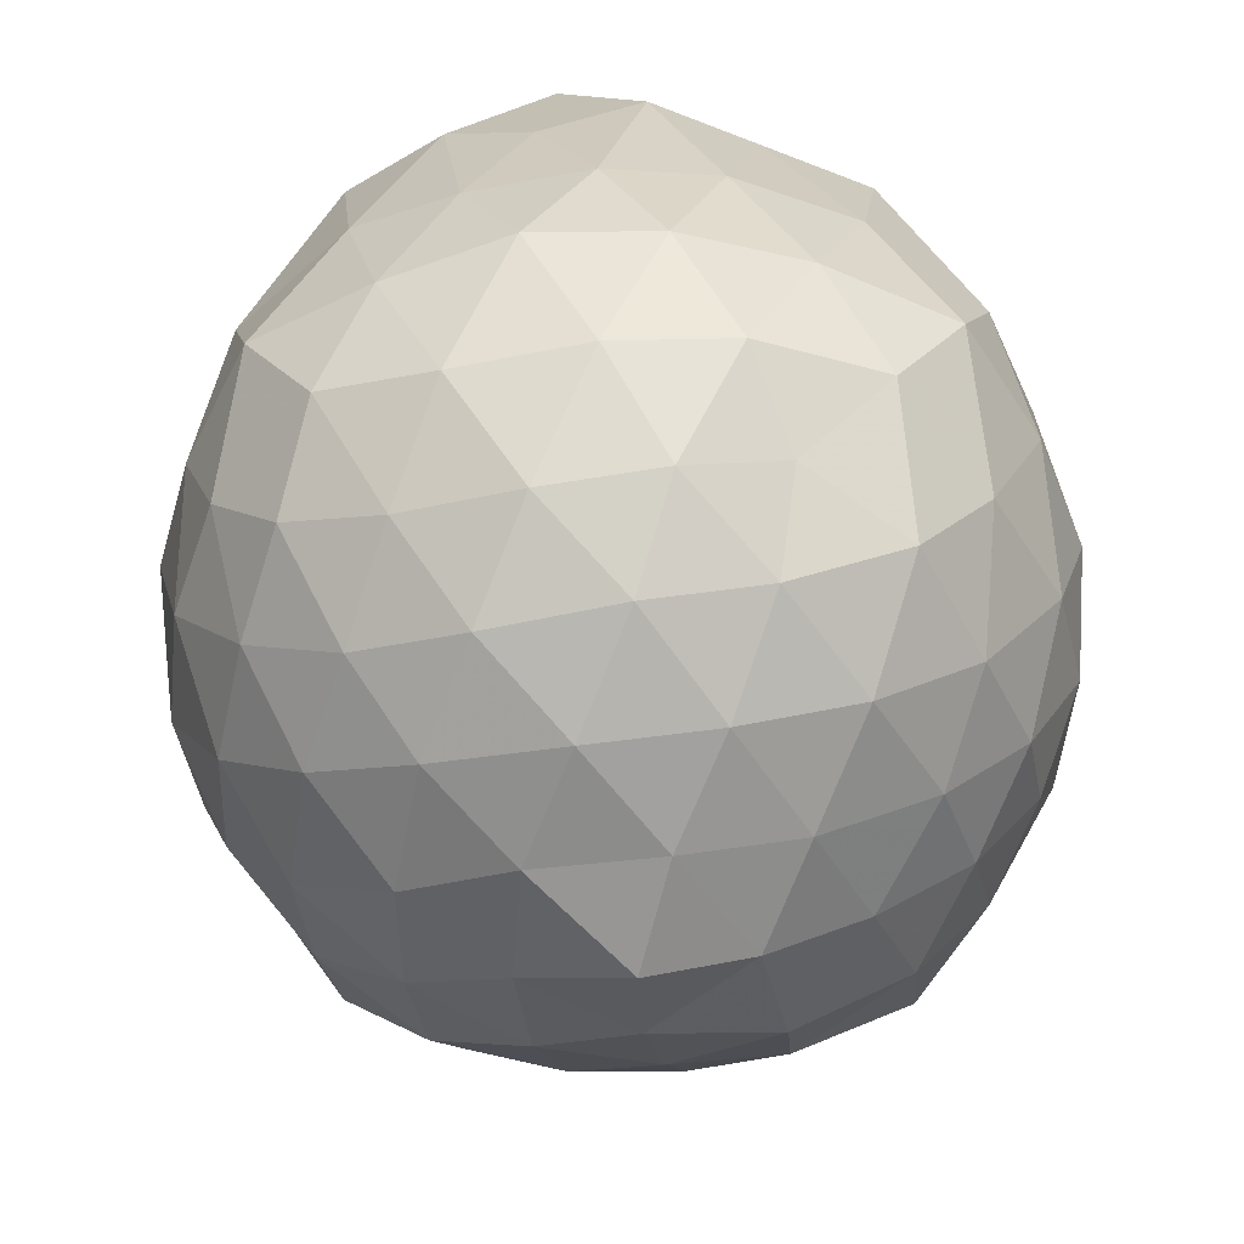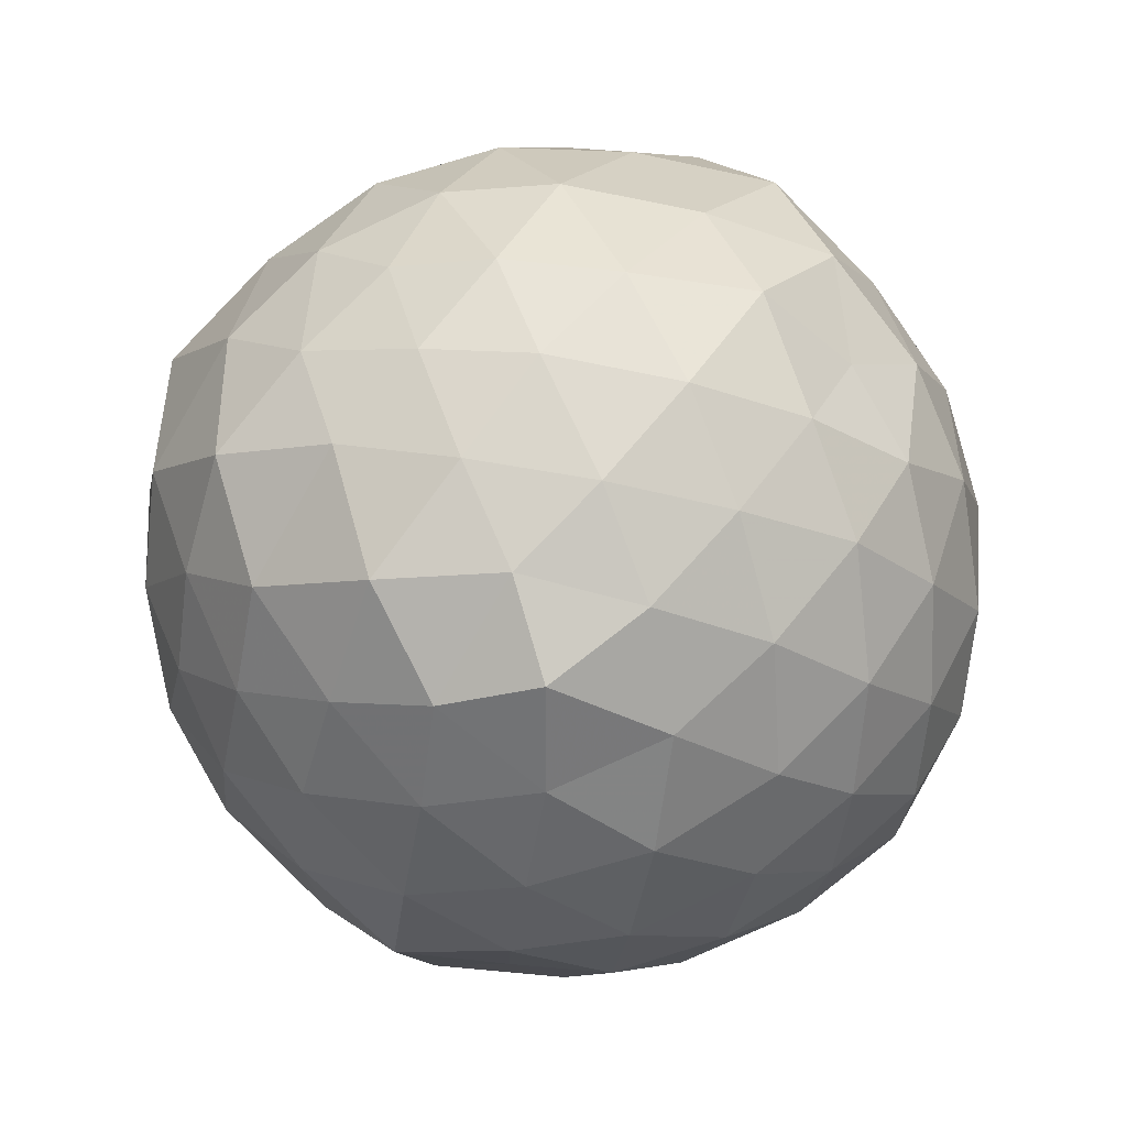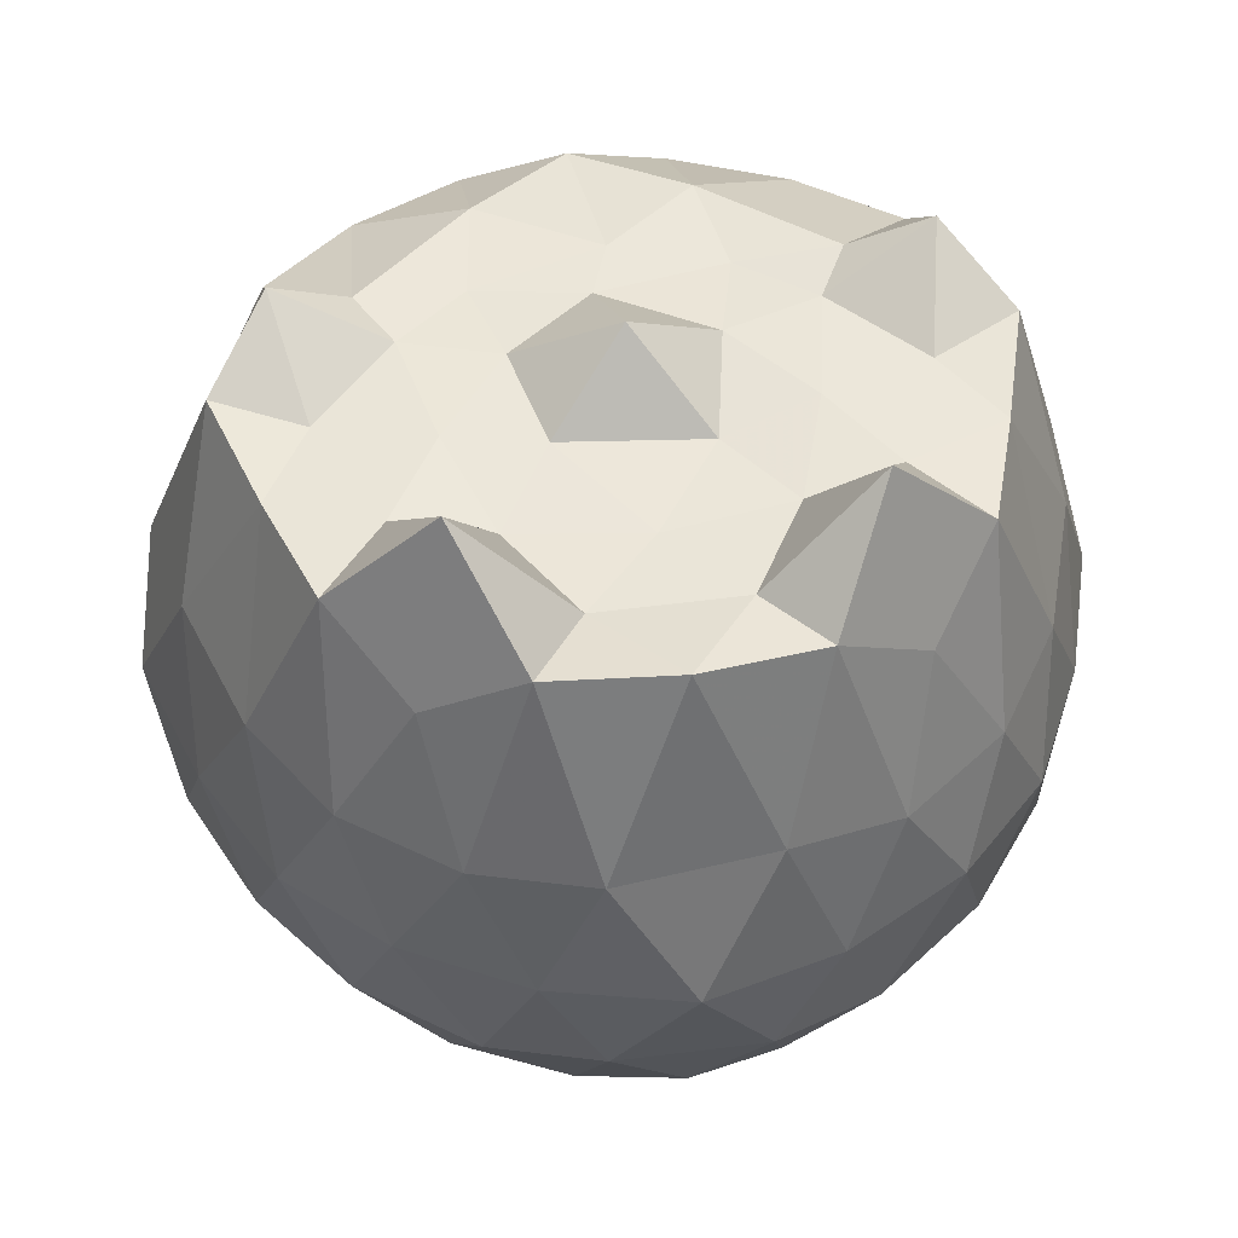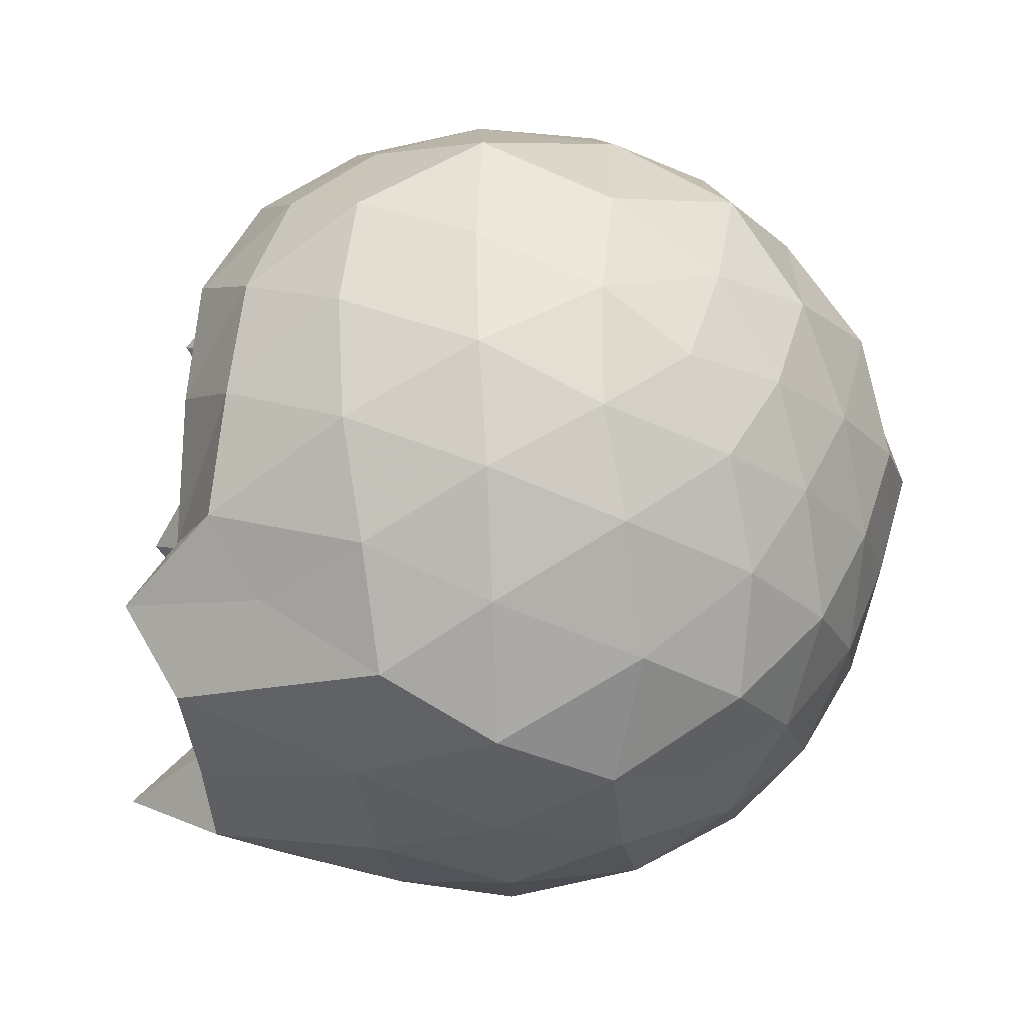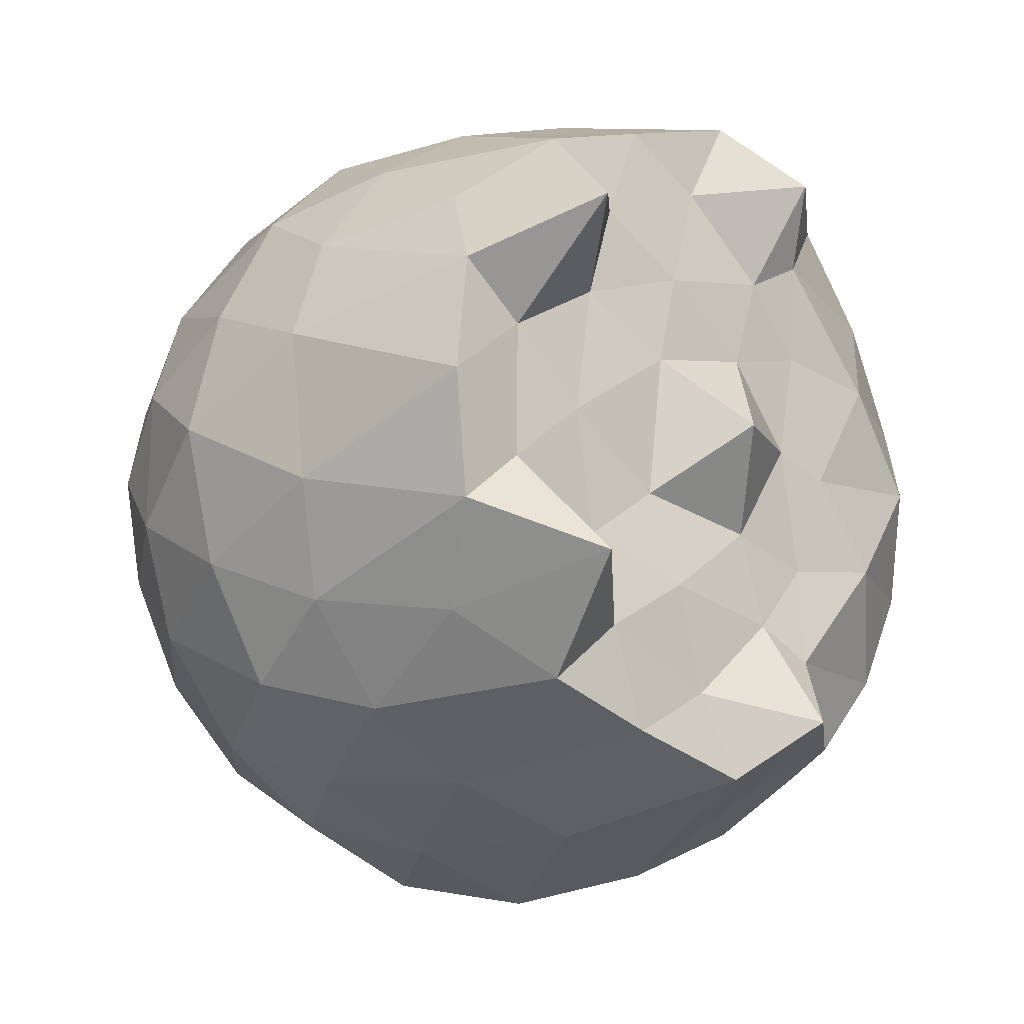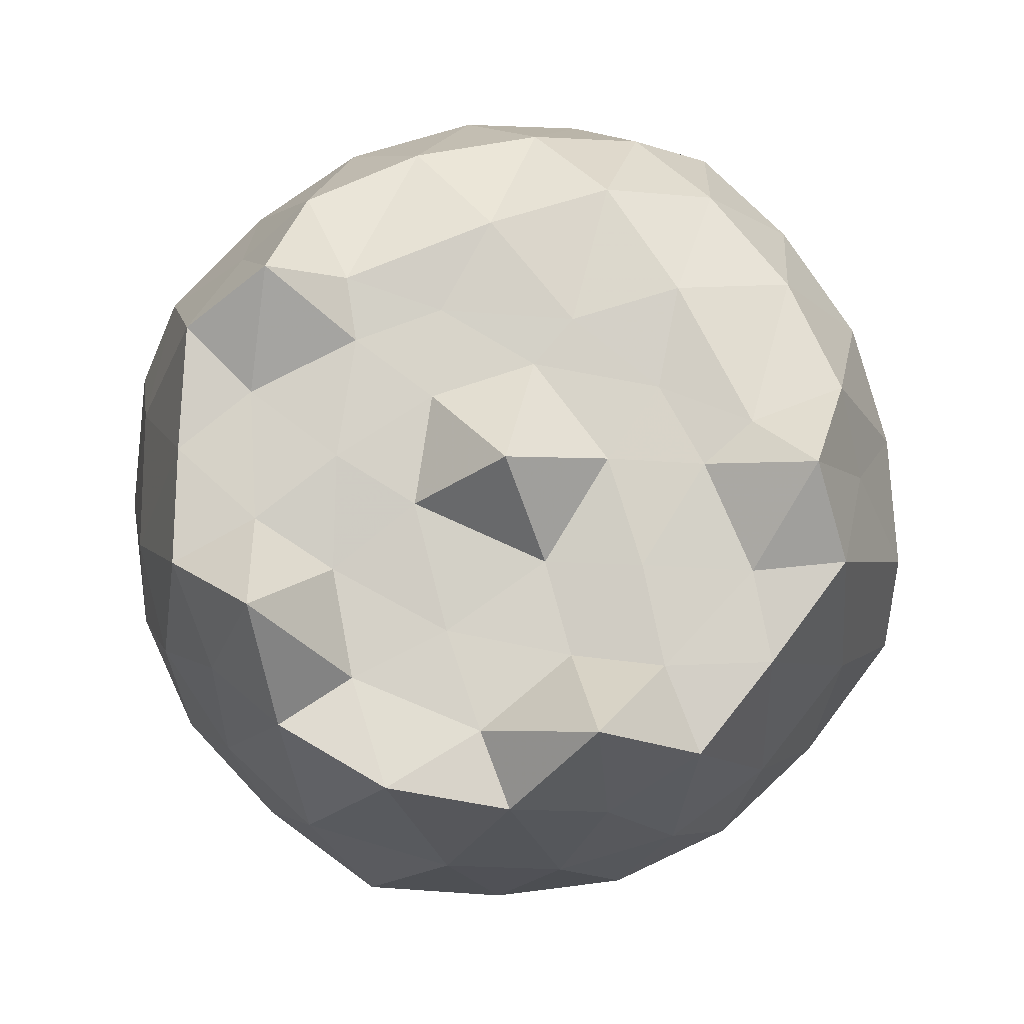
<metadata>
{"format":"obj","ext":"obj","renderer":"f3d","projection":"perspective","resolution":1024,"background":"white","views":[{"elev":-49.3,"azim":-42.6,"up":"+Z"},{"elev":-74.7,"azim":151.9,"up":"+Z"},{"elev":49.2,"azim":-98.9,"up":"+Z"},{"elev":-59.5,"azim":92.9,"up":"+Y"},{"elev":-16.0,"azim":-40.2,"up":"+Y"},{"elev":79.1,"azim":-70.0,"up":"+Z"}]}
</metadata>
<code>
v -1.532 -0.02048 1.14
v -1.438 -0.01749 -0.8058
v -0.5841 -0.01741 0.6979
v -0.6906 0.2101 0.7972
v -0.8455 0.4565 0.8387
v -1.054 0.6575 0.8841
v -1.218 0.7739 0.7708
v -1.467 0.7933 0.9884
v -1.74 0.7107 0.9704
v -1.994 0.6258 0.9685
v -2.178 0.4739 0.8282
v -2.26 0.2631 0.9761
v -2.313 -0.01768 1.008
v -2.26 -0.2954 0.9762
v -2.178 -0.506 0.8272
v -1.994 -0.6581 0.9686
v -1.74 -0.7433 0.9705
v -1.467 -0.8255 0.9883
v -1.218 -0.8062 0.771
v -1.054 -0.6897 0.8836
v -0.8453 -0.4888 0.8385
v -0.6904 -0.2424 0.7972
v -0.5365 0.1554 0.4959
v -0.6412 0.4062 0.5612
v -0.8177 0.6493 0.5542
v -1.047 0.8197 0.5218
v -1.325 0.9462 0.4969
v -1.628 0.8934 0.5795
v -1.931 0.7929 0.5513
v -2.152 0.6437 0.518
v -2.321 0.414 0.5098
v -2.43 0.1574 0.5528
v -2.408 -0.1898 0.5749
v -2.321 -0.4461 0.5095
v -2.152 -0.6759 0.5177
v -1.931 -0.8251 0.5512
v -1.629 -0.9246 0.5805
v -1.322 -0.9785 0.4965
v -1.048 -0.8531 0.5211
v -0.8176 -0.6815 0.5545
v -0.6412 -0.4384 0.5616
v -0.5146 -0.1862 0.5209
v -0.5398 0.2985 0.2388
v -0.6788 0.5707 0.2411
v -0.8892 0.7776 0.2315
v -1.163 0.9114 0.2327
v -1.484 1.003 0.2398
v -1.801 0.9051 0.2456
v -2.072 0.7678 0.2347
v -2.281 0.5604 0.2459
v -2.417 0.291 0.2299
v -2.508 -0.0166 0.2514
v -2.419 -0.3216 0.2291
v -2.281 -0.5927 0.246
v -2.072 -0.8 0.2346
v -1.801 -0.9373 0.2456
v -1.484 -1.035 0.2398
v -1.163 -0.9436 0.2326
v -0.8892 -0.8099 0.2314
v -0.68 -0.6042 0.2399
v -0.539 -0.3299 0.2402
v -0.4474 -0.01577 0.224
v -0.6309 0.4204 -0.04722
v -0.8093 0.6604 -0.03449
v -1.031 0.8061 -0.07364
v -1.337 0.9023 -0.1003
v -1.644 0.9447 -0.0223
v -1.925 0.8212 -0.03771
v -2.144 0.6449 -0.0726
v -2.324 0.3984 -0.0844
v -2.427 0.1528 -0.03964
v -2.446 -0.1821 -0.01898
v -2.324 -0.4304 -0.08418
v -2.144 -0.6771 -0.07261
v -1.925 -0.8535 -0.03773
v -1.644 -0.9769 -0.02233
v -1.337 -0.9346 -0.1003
v -1.031 -0.8383 -0.07369
v -0.8093 -0.6927 -0.03446
v -0.6324 -0.4541 -0.04574
v -0.5293 -0.1936 -0.07837
v -0.5424 0.163 -0.09494
v -0.78 0.4952 -0.239
v -0.9701 0.6335 -0.3188
v -1.222 0.7426 -0.3599
v -1.502 0.8373 -0.323
v -1.762 0.7766 -0.2307
v -1.962 0.6568 -0.3076
v -2.14 0.4514 -0.3361
v -2.281 0.205 -0.3056
v -2.38 -0.01909 -0.2158
v -2.279 -0.2397 -0.3081
v -2.141 -0.4824 -0.3348
v -1.962 -0.689 -0.3076
v -1.762 -0.8089 -0.2307
v -1.502 -0.8695 -0.323
v -1.222 -0.7748 -0.3599
v -0.9701 -0.6658 -0.3188
v -0.78 -0.5274 -0.2391
v -0.6954 -0.2943 -0.3214
v -0.635 -0.01515 -0.3719
v -0.6948 0.2614 -0.322
v -0.8016 -0.01036 0.9387
v -0.9825 0.217 0.9749
v -1.23 0.4847 0.9941
v -1.294 0.6534 1.105
v -1.557 0.6003 0.9728
v -1.834 0.4828 0.9822
v -2.053 0.3942 1.216
v -2.101 0.145 0.9623
v -2.116 -0.1722 0.9772
v -2.053 -0.4268 1.215
v -1.834 -0.5156 0.9823
v -1.557 -0.6327 0.9728
v -1.294 -0.6865 1.106
v -1.23 -0.5167 0.9943
v -0.9827 -0.2492 0.975
v -1.138 -0.04336 0.9756
v -1.221 0.2539 0.9703
v -1.361 0.413 0.9851
v -1.633 0.358 0.987
v -1.881 0.2747 0.9629
v -1.926 -0.02013 0.9648
v -1.881 -0.307 0.963
v -1.633 -0.3904 0.9871
v -1.361 -0.4455 0.985
v -1.221 -0.2863 0.9702
v -1.27 0.00511 0.9734
v -1.425 0.2003 0.9821
v -1.677 0.1496 0.9815
v -1.698 -0.1771 0.96
v -1.425 -0.2323 0.982
v -0.9069 0.4086 -0.4487
v -1.131 0.5297 -0.5041
v -1.428 0.6259 -0.5335
v -1.706 0.6659 -0.4473
v -1.91 0.4869 -0.5063
v -2.086 0.2286 -0.5085
v -2.194 -0.01959 -0.4515
v -2.083 -0.2635 -0.5111
v -1.91 -0.5191 -0.5063
v -1.706 -0.6981 -0.4473
v -1.428 -0.6581 -0.5336
v -1.132 -0.5631 -0.5028
v -0.9069 -0.4408 -0.4487
v -0.8303 -0.1928 -0.5289
v -0.839 0.1606 -0.5208
v -1.081 0.2814 -0.6164
v -1.353 0.3849 -0.663
v -1.637 0.453 -0.621
v -1.834 0.2449 -0.6506
v -1.992 -0.01362 -0.6078
v -1.835 -0.2758 -0.6493
v -1.637 -0.4853 -0.621
v -1.352 -0.4159 -0.6618
v -1.081 -0.3133 -0.6192
v -1.028 -0.01685 -0.6928
v -1.273 0.1463 -0.7381
v -1.558 0.2108 -0.7248
v -1.735 -0.01245 -0.7126
v -1.558 -0.243 -0.7249
v -1.263 -0.1787 -0.7482
f 3 23 4
f 4 23 24
f 4 24 5
f 5 24 25
f 5 25 6
f 6 25 26
f 6 26 7
f 7 26 27
f 7 27 8
f 8 27 28
f 8 28 9
f 9 28 29
f 9 29 10
f 10 29 30
f 10 30 11
f 11 30 31
f 11 31 12
f 12 31 32
f 12 32 13
f 13 32 33
f 13 33 14
f 14 33 34
f 14 34 15
f 15 34 35
f 15 35 16
f 16 35 36
f 16 36 17
f 17 36 37
f 17 37 18
f 18 37 38
f 18 38 19
f 19 38 39
f 19 39 20
f 20 39 40
f 20 40 21
f 21 40 41
f 21 41 22
f 22 41 42
f 22 42 3
f 3 42 23
f 23 43 24
f 24 43 44
f 24 44 25
f 25 44 45
f 25 45 26
f 26 45 46
f 26 46 27
f 27 46 47
f 27 47 28
f 28 47 48
f 28 48 29
f 29 48 49
f 29 49 30
f 30 49 50
f 30 50 31
f 31 50 51
f 31 51 32
f 32 51 52
f 32 52 33
f 33 52 53
f 33 53 34
f 34 53 54
f 34 54 35
f 35 54 55
f 35 55 36
f 36 55 56
f 36 56 37
f 37 56 57
f 37 57 38
f 38 57 58
f 38 58 39
f 39 58 59
f 39 59 40
f 40 59 60
f 40 60 41
f 41 60 61
f 41 61 42
f 42 61 62
f 42 62 23
f 23 62 43
f 43 63 44
f 44 63 64
f 44 64 45
f 45 64 65
f 45 65 46
f 46 65 66
f 46 66 47
f 47 66 67
f 47 67 48
f 48 67 68
f 48 68 49
f 49 68 69
f 49 69 50
f 50 69 70
f 50 70 51
f 51 70 71
f 51 71 52
f 52 71 72
f 52 72 53
f 53 72 73
f 53 73 54
f 54 73 74
f 54 74 55
f 55 74 75
f 55 75 56
f 56 75 76
f 56 76 57
f 57 76 77
f 57 77 58
f 58 77 78
f 58 78 59
f 59 78 79
f 59 79 60
f 60 79 80
f 60 80 61
f 61 80 81
f 61 81 62
f 62 81 82
f 62 82 43
f 43 82 63
f 63 83 64
f 64 83 84
f 64 84 65
f 65 84 85
f 65 85 66
f 66 85 86
f 66 86 67
f 67 86 87
f 67 87 68
f 68 87 88
f 68 88 69
f 69 88 89
f 69 89 70
f 70 89 90
f 70 90 71
f 71 90 91
f 71 91 72
f 72 91 92
f 72 92 73
f 73 92 93
f 73 93 74
f 74 93 94
f 74 94 75
f 75 94 95
f 75 95 76
f 76 95 96
f 76 96 77
f 77 96 97
f 77 97 78
f 78 97 98
f 78 98 79
f 79 98 99
f 79 99 80
f 80 99 100
f 80 100 81
f 81 100 101
f 81 101 82
f 82 101 102
f 82 102 63
f 63 102 83
f 103 104 118
f 104 119 118
f 104 105 119
f 105 120 119
f 105 106 120
f 106 107 120
f 107 121 120
f 107 108 121
f 108 122 121
f 108 109 122
f 109 110 122
f 110 123 122
f 110 111 123
f 111 124 123
f 111 112 124
f 112 113 124
f 113 125 124
f 113 114 125
f 114 126 125
f 114 115 126
f 115 116 126
f 116 127 126
f 116 117 127
f 117 118 127
f 117 103 118
f 118 119 128
f 119 129 128
f 119 120 129
f 120 121 129
f 121 130 129
f 121 122 130
f 122 123 130
f 123 131 130
f 123 124 131
f 124 125 131
f 125 132 131
f 125 126 132
f 126 127 132
f 127 128 132
f 127 118 128
f 133 148 134
f 134 148 149
f 134 149 135
f 135 149 150
f 135 150 136
f 136 150 137
f 137 150 151
f 137 151 138
f 138 151 152
f 138 152 139
f 139 152 140
f 140 152 153
f 140 153 141
f 141 153 154
f 141 154 142
f 142 154 143
f 143 154 155
f 143 155 144
f 144 155 156
f 144 156 145
f 145 156 146
f 146 156 157
f 146 157 147
f 147 157 148
f 147 148 133
f 148 158 149
f 149 158 159
f 149 159 150
f 150 159 151
f 151 159 160
f 151 160 152
f 152 160 153
f 153 160 161
f 153 161 154
f 154 161 155
f 155 161 162
f 155 162 156
f 156 162 157
f 157 162 158
f 157 158 148
f 3 4 103
f 103 4 104
f 4 5 104
f 104 5 105
f 5 6 105
f 105 6 106
f 6 7 106
f 7 8 106
f 106 8 107
f 8 9 107
f 107 9 108
f 9 10 108
f 108 10 109
f 10 11 109
f 11 12 109
f 109 12 110
f 12 13 110
f 110 13 111
f 13 14 111
f 111 14 112
f 14 15 112
f 15 16 112
f 112 16 113
f 16 17 113
f 113 17 114
f 17 18 114
f 114 18 115
f 18 19 115
f 19 20 115
f 115 20 116
f 20 21 116
f 116 21 117
f 21 22 117
f 117 22 103
f 22 3 103
f 83 133 84
f 84 133 134
f 84 134 85
f 85 134 135
f 85 135 86
f 86 135 136
f 86 136 87
f 87 136 88
f 88 136 137
f 88 137 89
f 89 137 138
f 89 138 90
f 90 138 139
f 90 139 91
f 91 139 92
f 92 139 140
f 92 140 93
f 93 140 141
f 93 141 94
f 94 141 142
f 94 142 95
f 95 142 96
f 96 142 143
f 96 143 97
f 97 143 144
f 97 144 98
f 98 144 145
f 98 145 99
f 99 145 100
f 100 145 146
f 100 146 101
f 101 146 147
f 101 147 102
f 102 147 133
f 102 133 83
f 128 129 1
f 129 130 1
f 130 131 1
f 131 132 1
f 132 128 1
f 159 158 2
f 160 159 2
f 161 160 2
f 162 161 2
f 158 162 2

</code>
